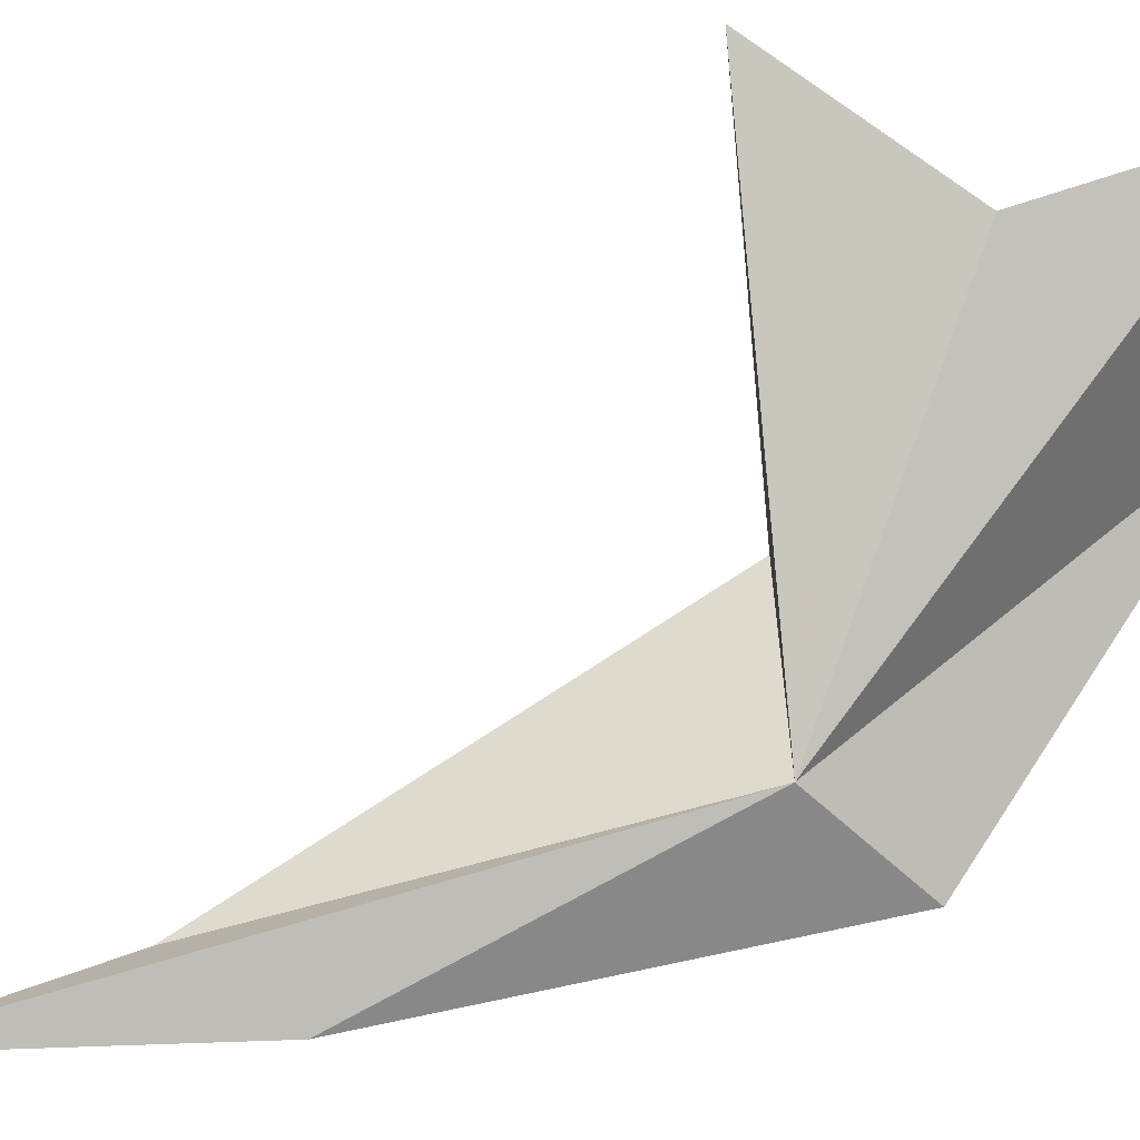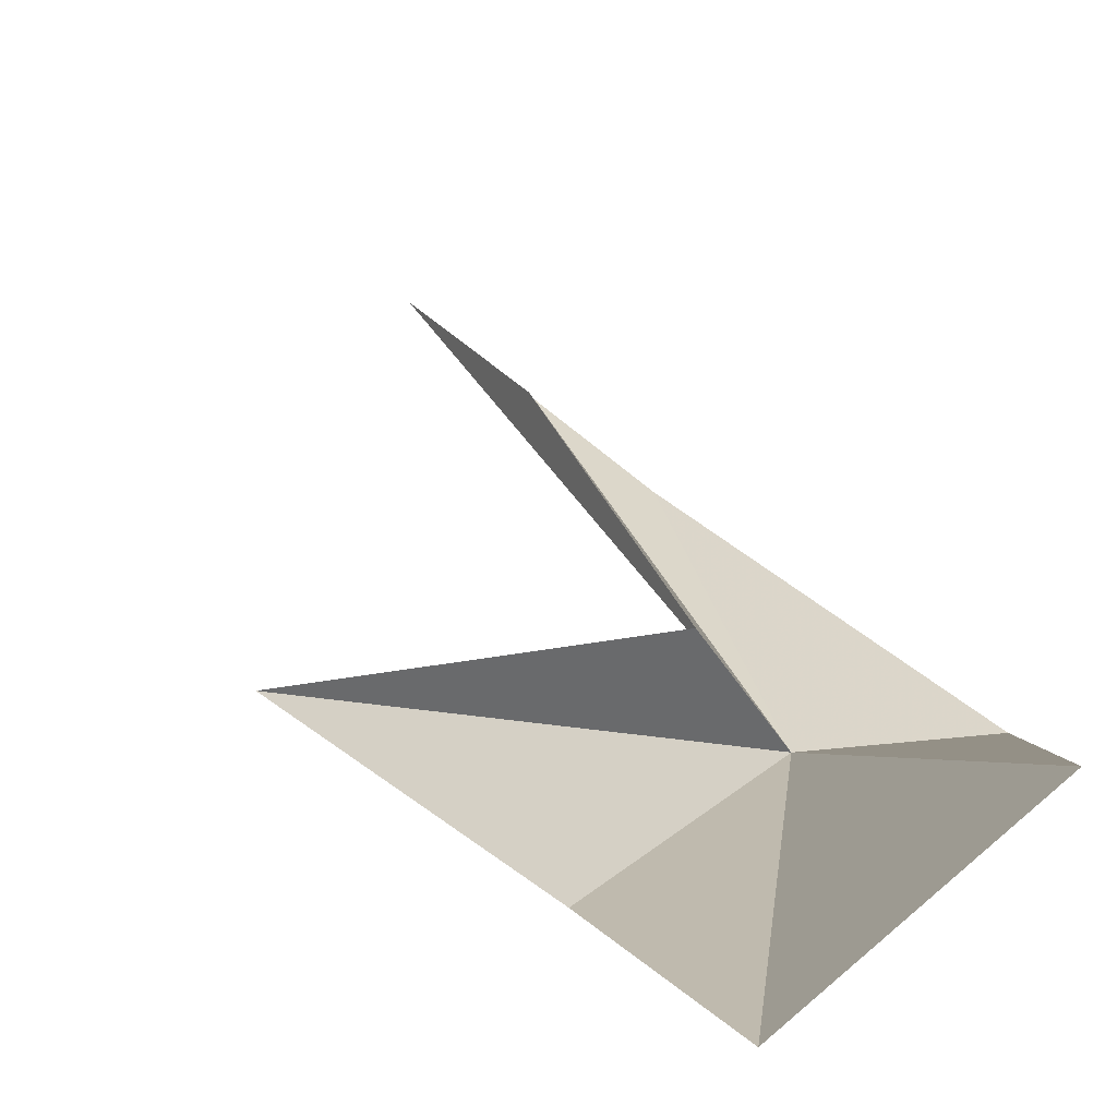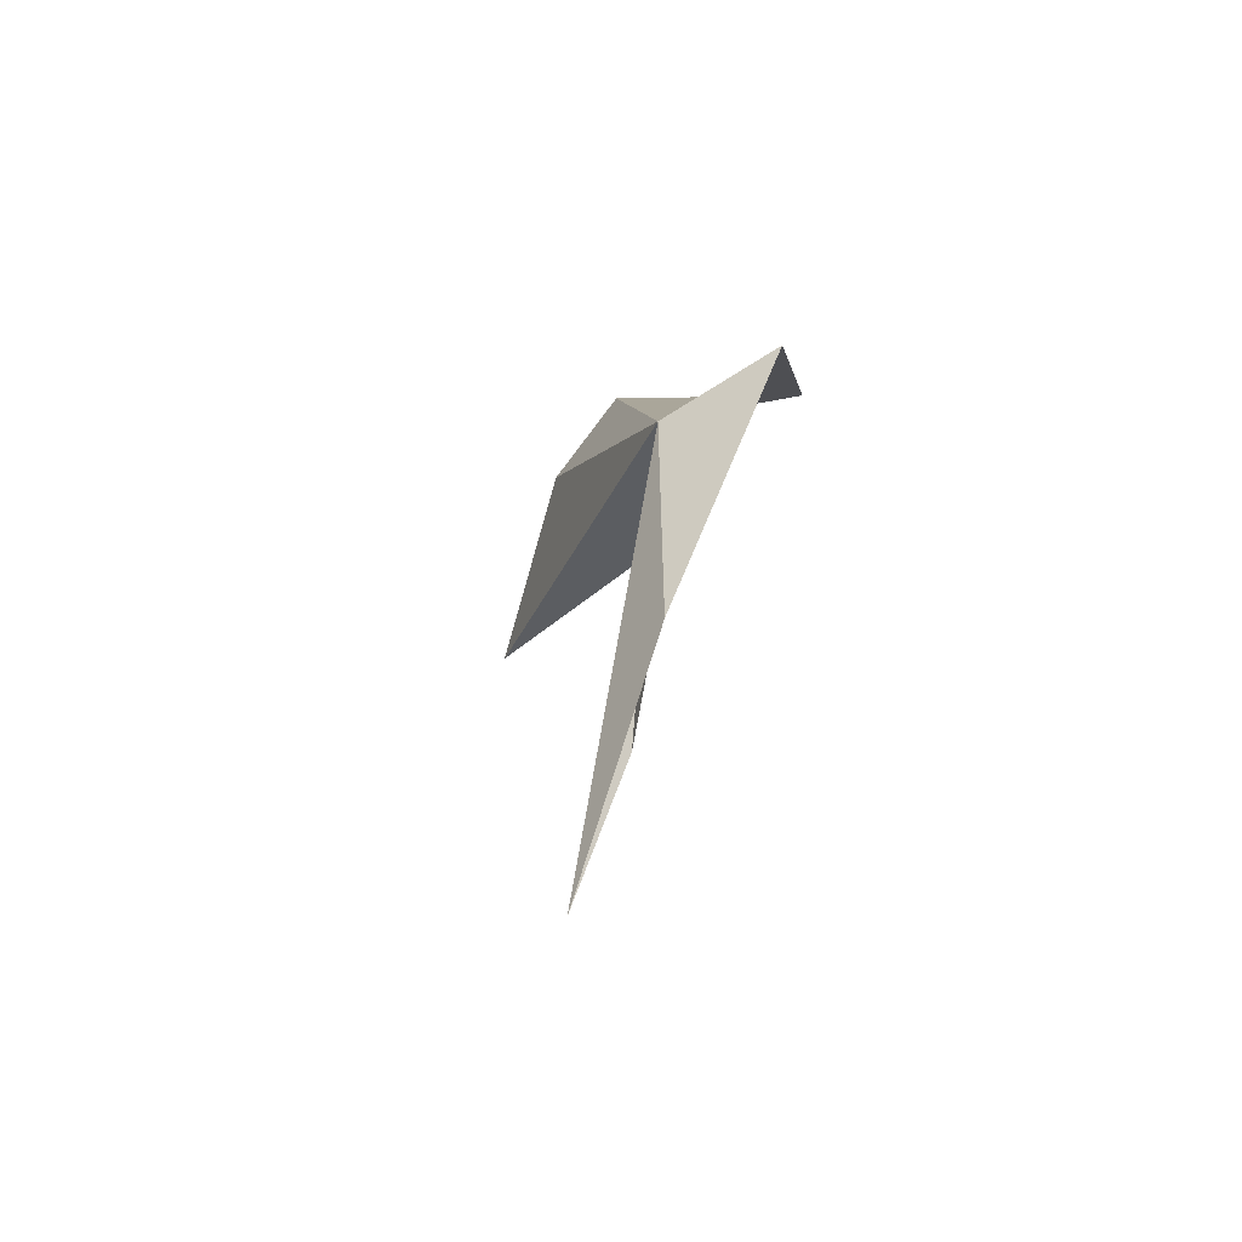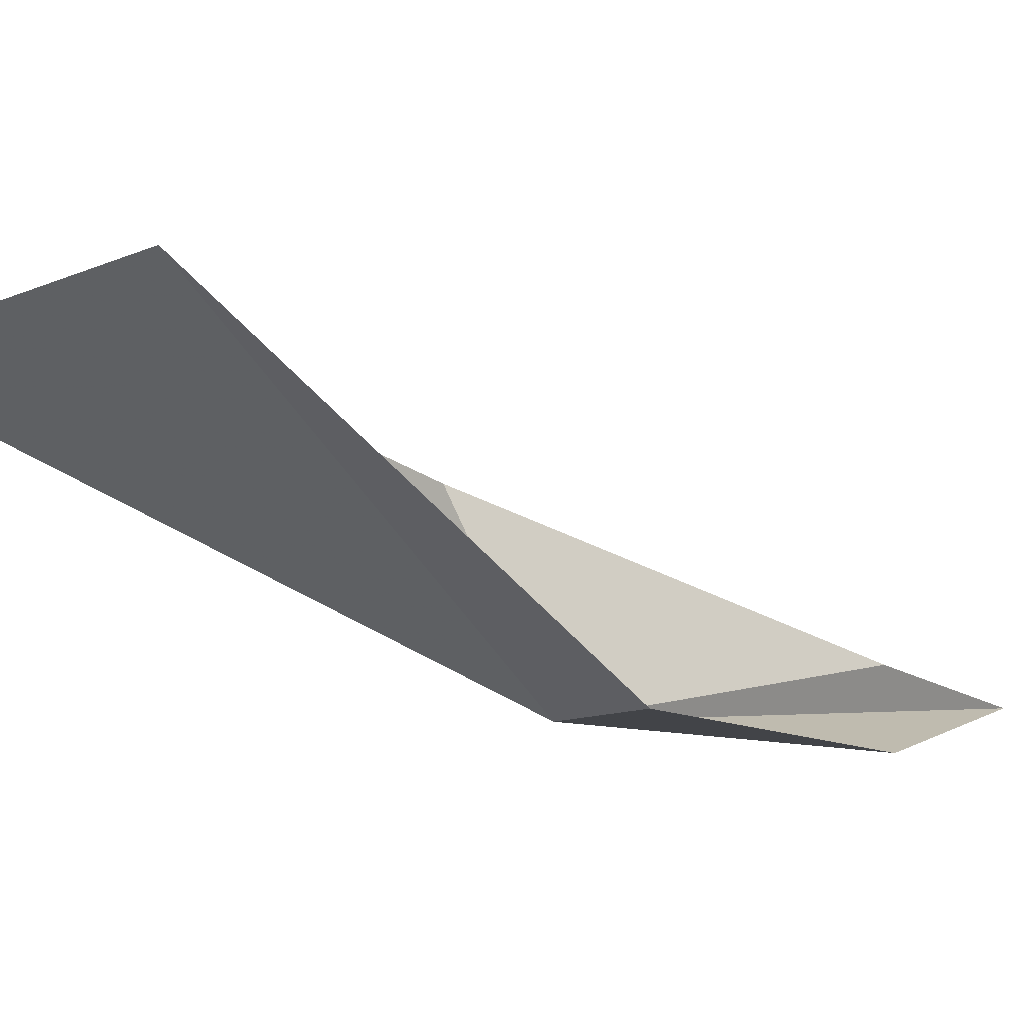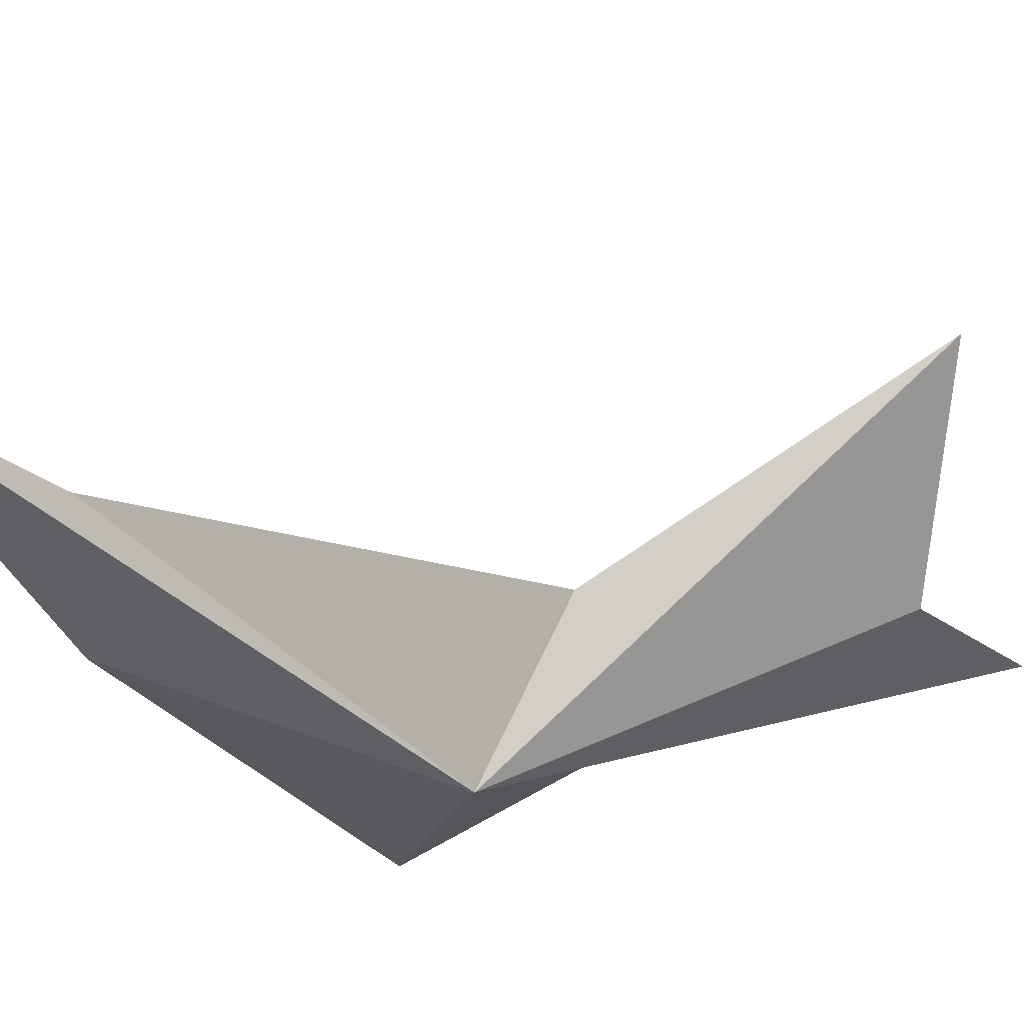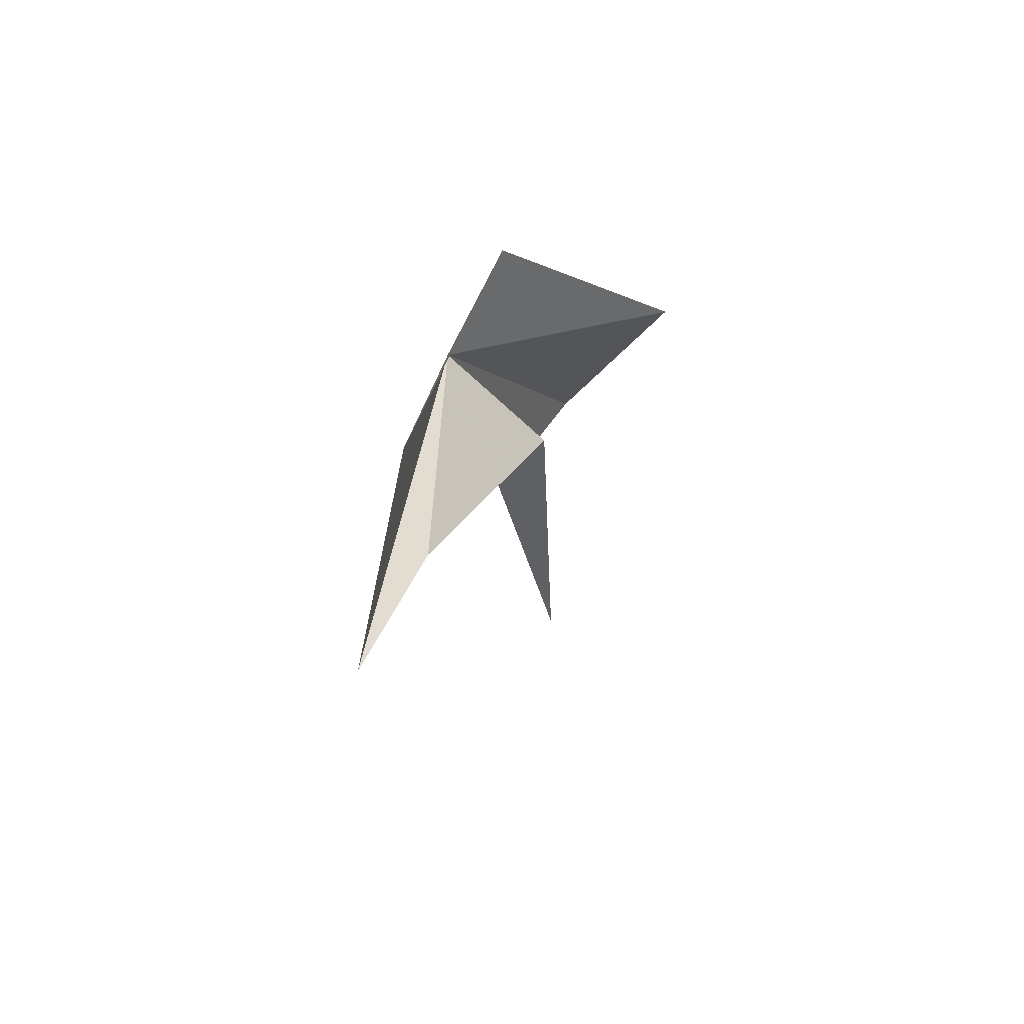
<metadata>
{"format":"obj","ext":"obj","renderer":"f3d","projection":"perspective","resolution":1024,"background":"white","views":[{"elev":-65.5,"azim":111.0,"up":"+Z"},{"elev":41.5,"azim":159.6,"up":"+Z"},{"elev":-44.9,"azim":-146.8,"up":"+Y"},{"elev":3.5,"azim":-137.4,"up":"+Z"},{"elev":-40.5,"azim":42.8,"up":"+Z"},{"elev":-59.9,"azim":-109.8,"up":"+Y"}]}
</metadata>
<code>
v 275 2.727 3.864
v 267.6 5.831 5.232
v 273 -16.08 1
v 276.8 -20.61 4.006
v 278.4 -31.91 1
v 279.5 3.892 12.62
v 274.6 22.36 21.28
v 296.7 8.725 19.6
v 288.7 15.64 13.53
v 286.7 26.28 17.54
f 1 3 2
f 1 4 5
f 1 5 3
f 1 6 4
f 1 2 7
f 1 9 8
f 1 8 6
f 1 7 10
f 1 10 9

</code>
